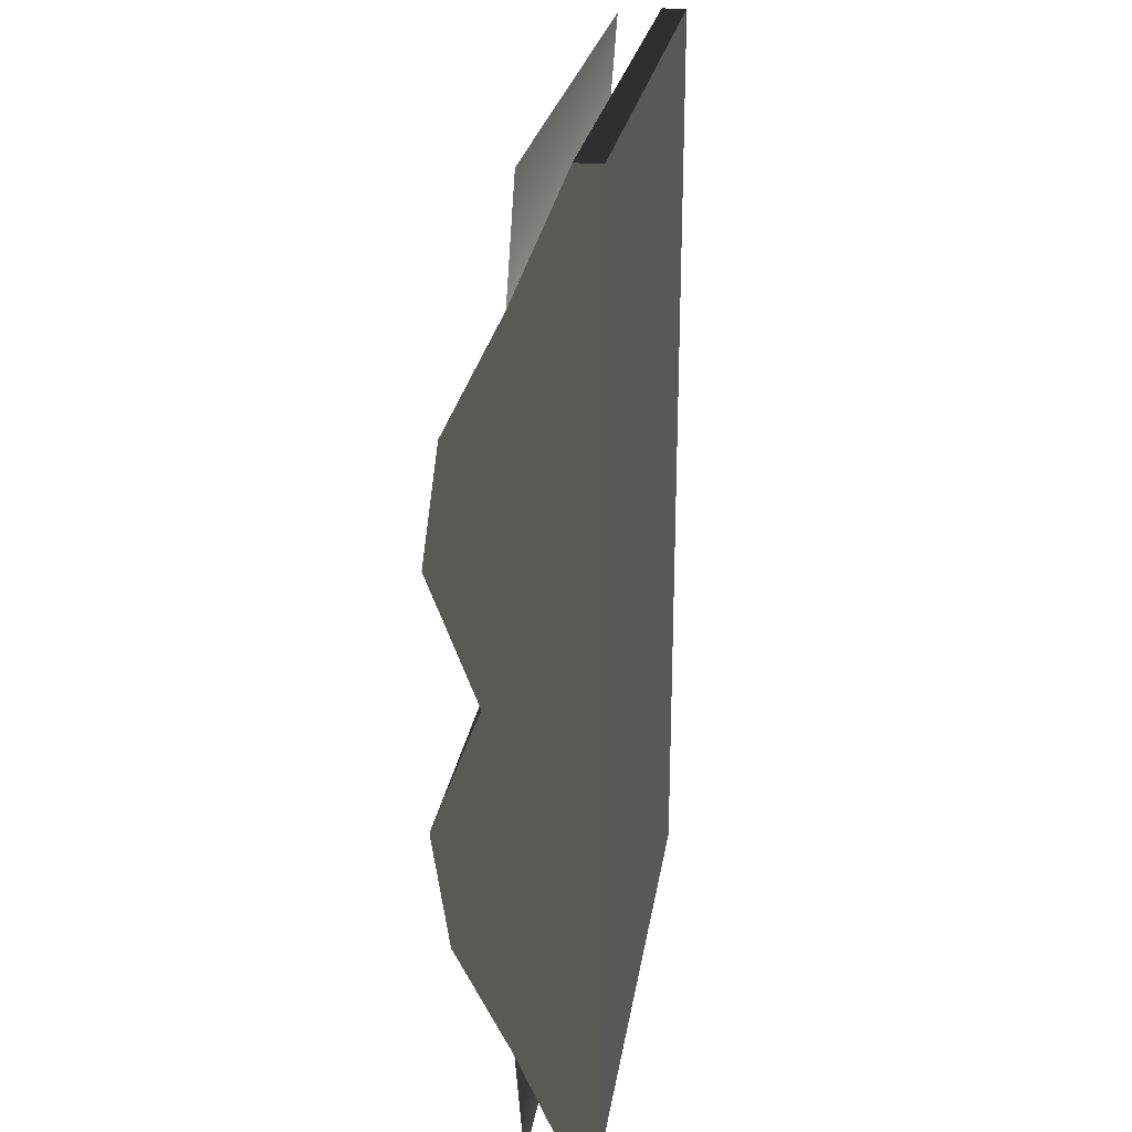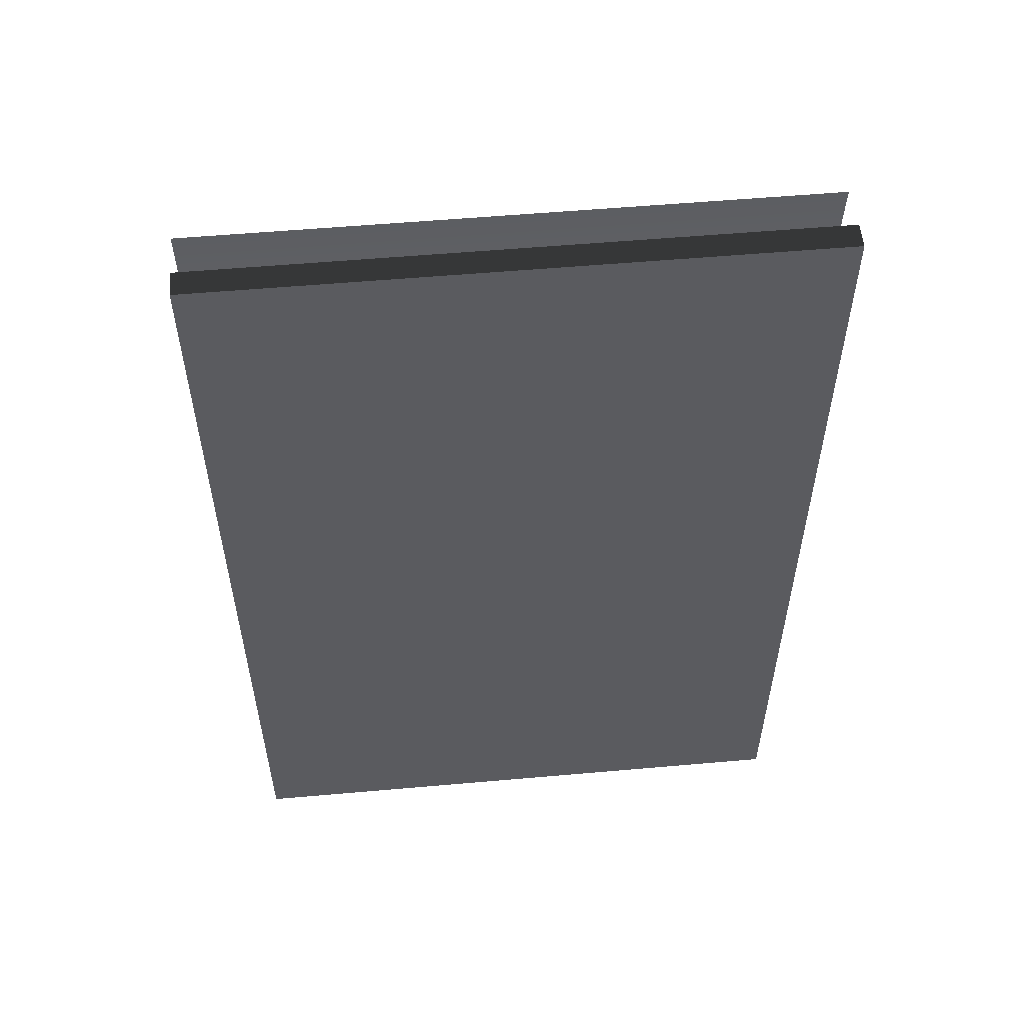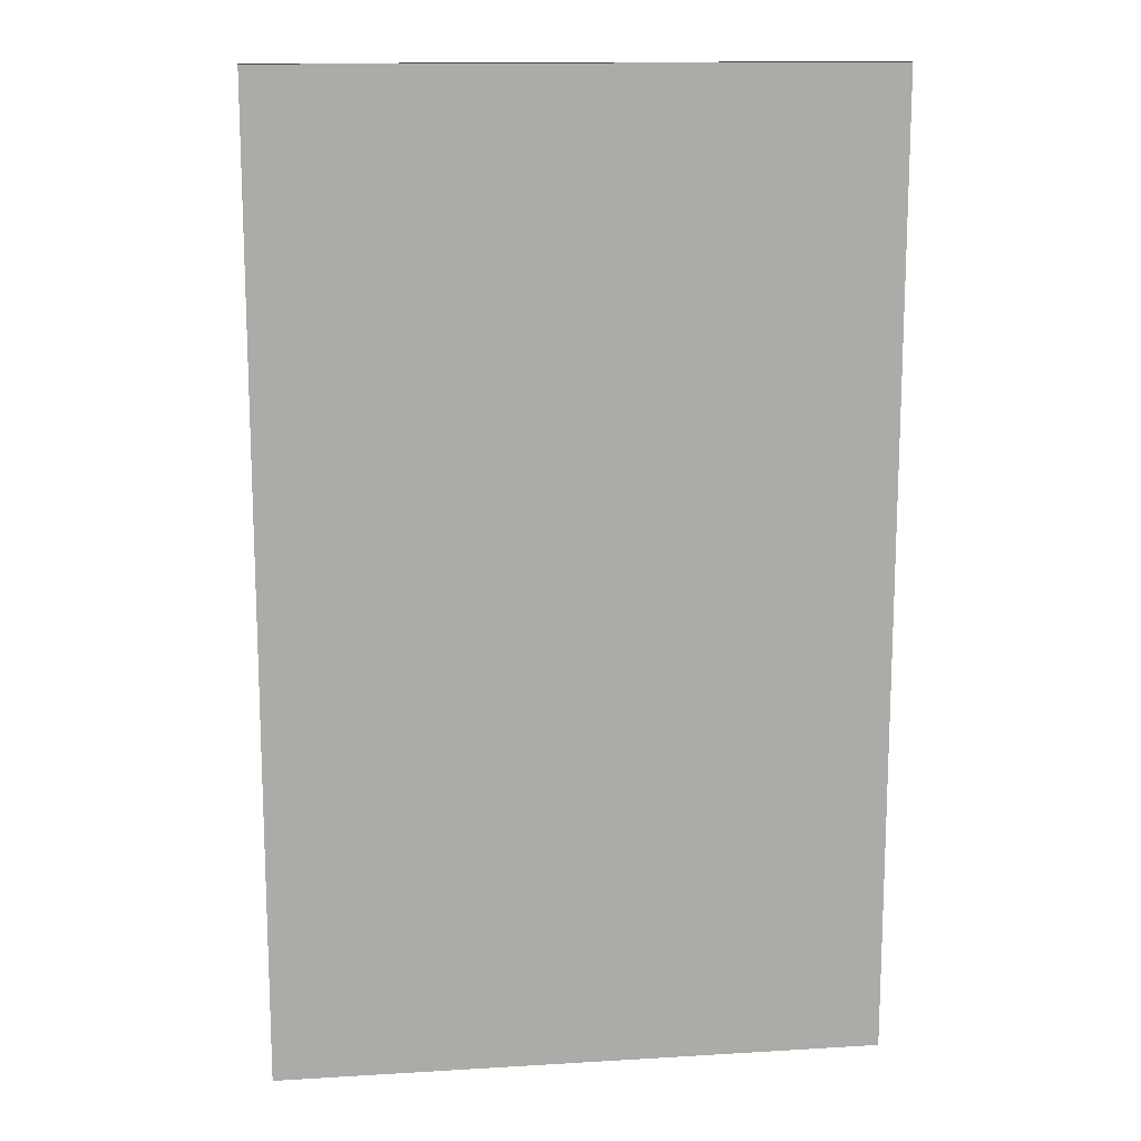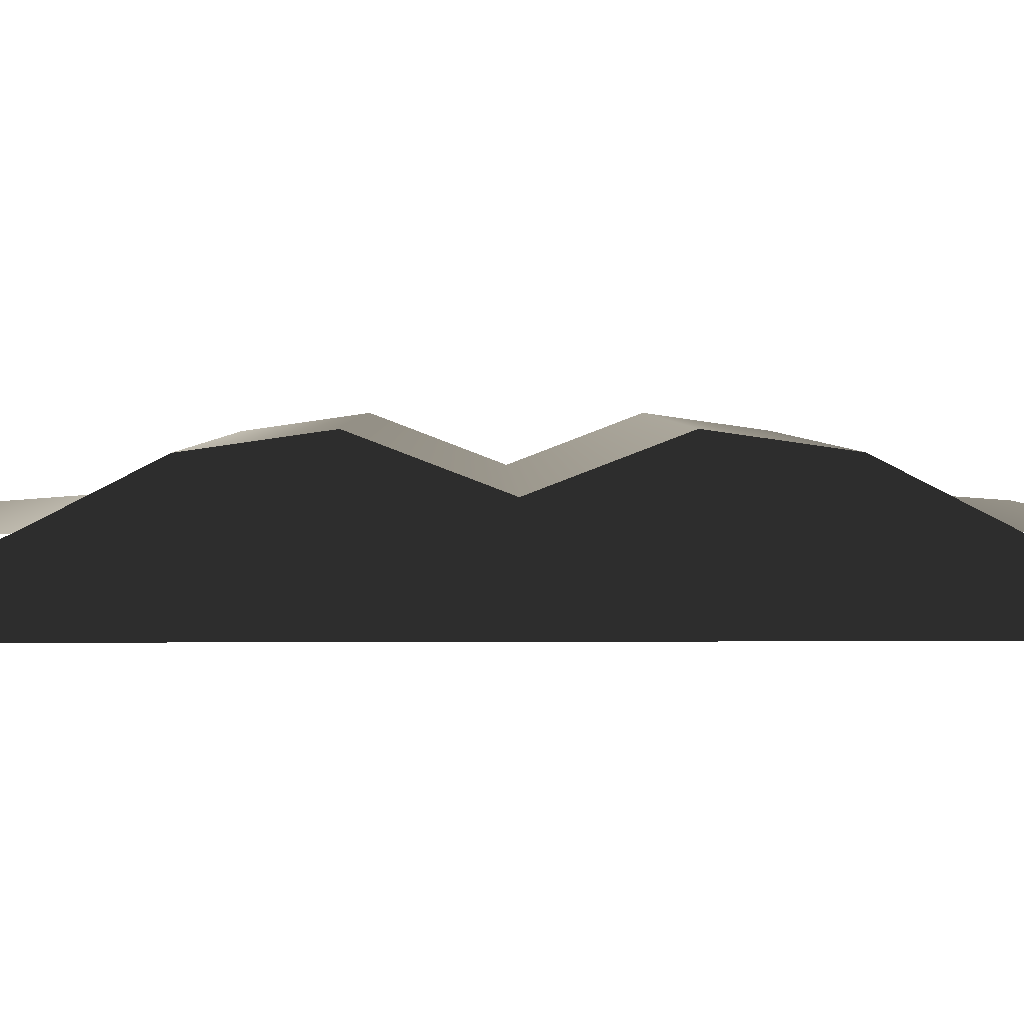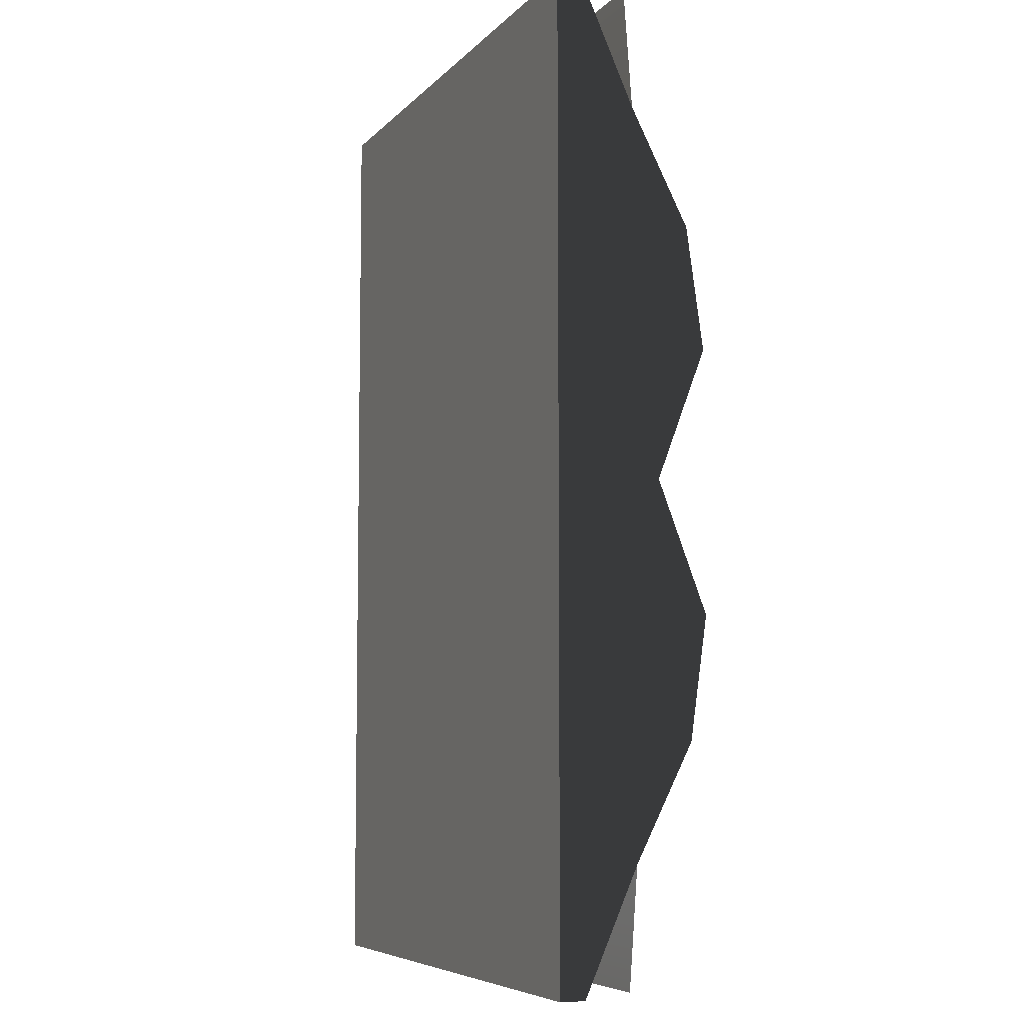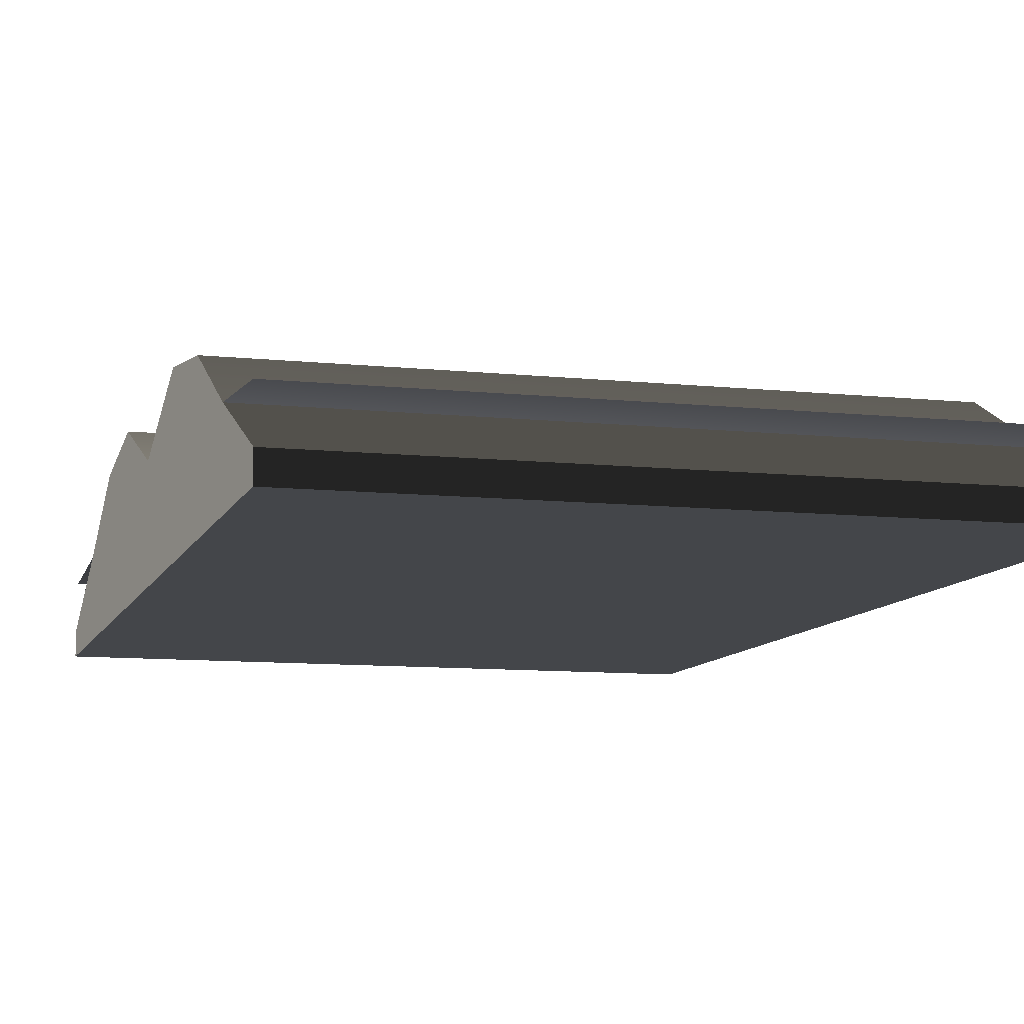
<metadata>
{"format":"obj","ext":"obj","renderer":"f3d","projection":"perspective","resolution":1024,"background":"white","views":[{"elev":24.9,"azim":-81.3,"up":"+Z"},{"elev":55.7,"azim":-5.3,"up":"+Z"},{"elev":14.0,"azim":-7.5,"up":"+Z"},{"elev":3.2,"azim":-91.0,"up":"+Y"},{"elev":-6.7,"azim":67.8,"up":"+Z"},{"elev":-9.6,"azim":-15.6,"up":"+Y"}]}
</metadata>
<code>
v 0.1387 5.695e-17 -0.2216
v 0.1387 0.01156 -0.2216
v -0.1387 0.01156 -0.2216
v -0.1387 2.967e-17 -0.2216
v 0.1387 0.04766 -3.527e-06
v -0.1387 0.04766 -1.809e-06
v -0.1387 0.0701 -0.0588
v 0.1387 0.0701 -0.0588
v -0.1387 0.06229 -0.1139
v 0.1387 0.06229 -0.1139
v -0.1387 0.03595 -0.1659
v 0.1387 0.03595 -0.1659
v 0.1387 0.03205 -0.2191
v -0.1387 0.03205 -0.2191
v -0.1387 0.0701 0.05879
v 0.1387 0.0701 0.05879
v -0.1387 0.06229 0.1139
v 0.1387 0.06229 0.1139
v -0.1387 0.03595 0.1659
v 0.1387 0.03595 0.1659
v -0.1387 0.03205 0.2191
v 0.1387 0.03205 0.2191
v -0.1387 0.01156 -0.2216
v 0.1387 0.01156 -0.2216
v 0.1387 0.03595 -0.1659
v -0.1387 0.03595 -0.1659
v 0.1387 5.695e-17 -0.2216
v -0.1387 2.967e-17 -0.2216
v 0.1387 1.365e-17 -3.527e-06
v -0.1387 -1.364e-17 -1.809e-06
v -0.1387 -5.695e-17 0.2216
v 0.1387 -2.967e-17 0.2216
v -0.1387 0.04766 -1.809e-06
v -0.1387 0.0701 0.05879
v -0.1387 -1.364e-17 -1.809e-06
v -0.1387 0.0701 -0.0588
v -0.1387 0.06229 0.1139
v -0.1387 0.03595 0.1659
v -0.1387 -5.695e-17 0.2216
v -0.1387 0.01156 0.2216
v -0.1387 0.06229 -0.1139
v -0.1387 0.03595 -0.1659
v -0.1387 2.967e-17 -0.2216
v -0.1387 0.01156 -0.2216
v 0.1387 0.03595 -0.1659
v 0.1387 5.695e-17 -0.2216
v 0.1387 1.365e-17 -3.527e-06
v 0.1387 0.01156 -0.2216
v 0.1387 0.06229 -0.1139
v 0.1387 0.0701 -0.0588
v 0.1387 0.04766 -3.527e-06
v 0.1387 0.0701 0.05879
v 0.1387 0.06229 0.1139
v 0.1387 0.03595 0.1659
v 0.1387 -2.967e-17 0.2216
v 0.1387 0.01156 0.2216
v -0.1387 0.01156 0.2216
v 0.1387 0.01156 0.2216
v 0.1387 -2.967e-17 0.2216
v -0.1387 -5.695e-17 0.2216
v 0.1387 0.03595 0.1659
v 0.1387 0.01156 0.2216
v -0.1387 0.01156 0.2216
v -0.1387 0.03595 0.1659
g Book_06_5045_27
f 1 3 2
f 1 4 3
f 5 7 6
f 5 8 7
f 8 9 7
f 8 10 9
f 10 11 9
f 10 12 11
f 13 11 12
f 13 14 11
f 15 5 6
f 15 16 5
f 17 16 15
f 17 18 16
f 19 18 17
f 19 20 18
f 21 20 19
f 21 22 20
f 23 25 24
f 23 26 25
f 27 29 28
f 30 28 29
f 30 29 31
f 32 31 29
f 33 35 34
f 36 35 33
f 34 35 37
f 37 35 38
f 38 35 39
f 39 40 38
f 41 35 36
f 42 35 41
f 43 35 42
f 42 44 43
f 45 47 46
f 46 48 45
f 49 47 45
f 50 47 49
f 50 51 47
f 52 47 51
f 53 47 52
f 54 47 53
f 55 47 54
f 54 56 55
f 57 59 58
f 57 60 59
f 61 63 62
f 61 64 63

</code>
